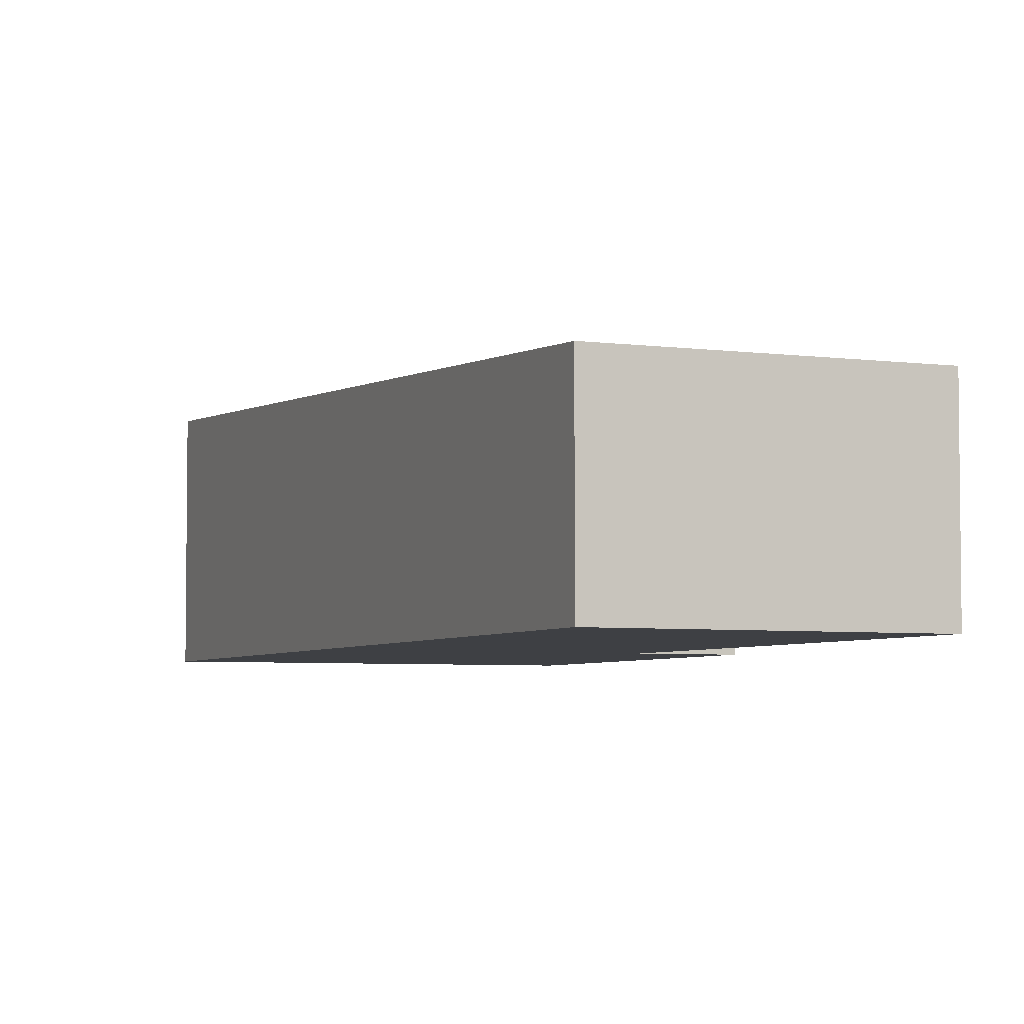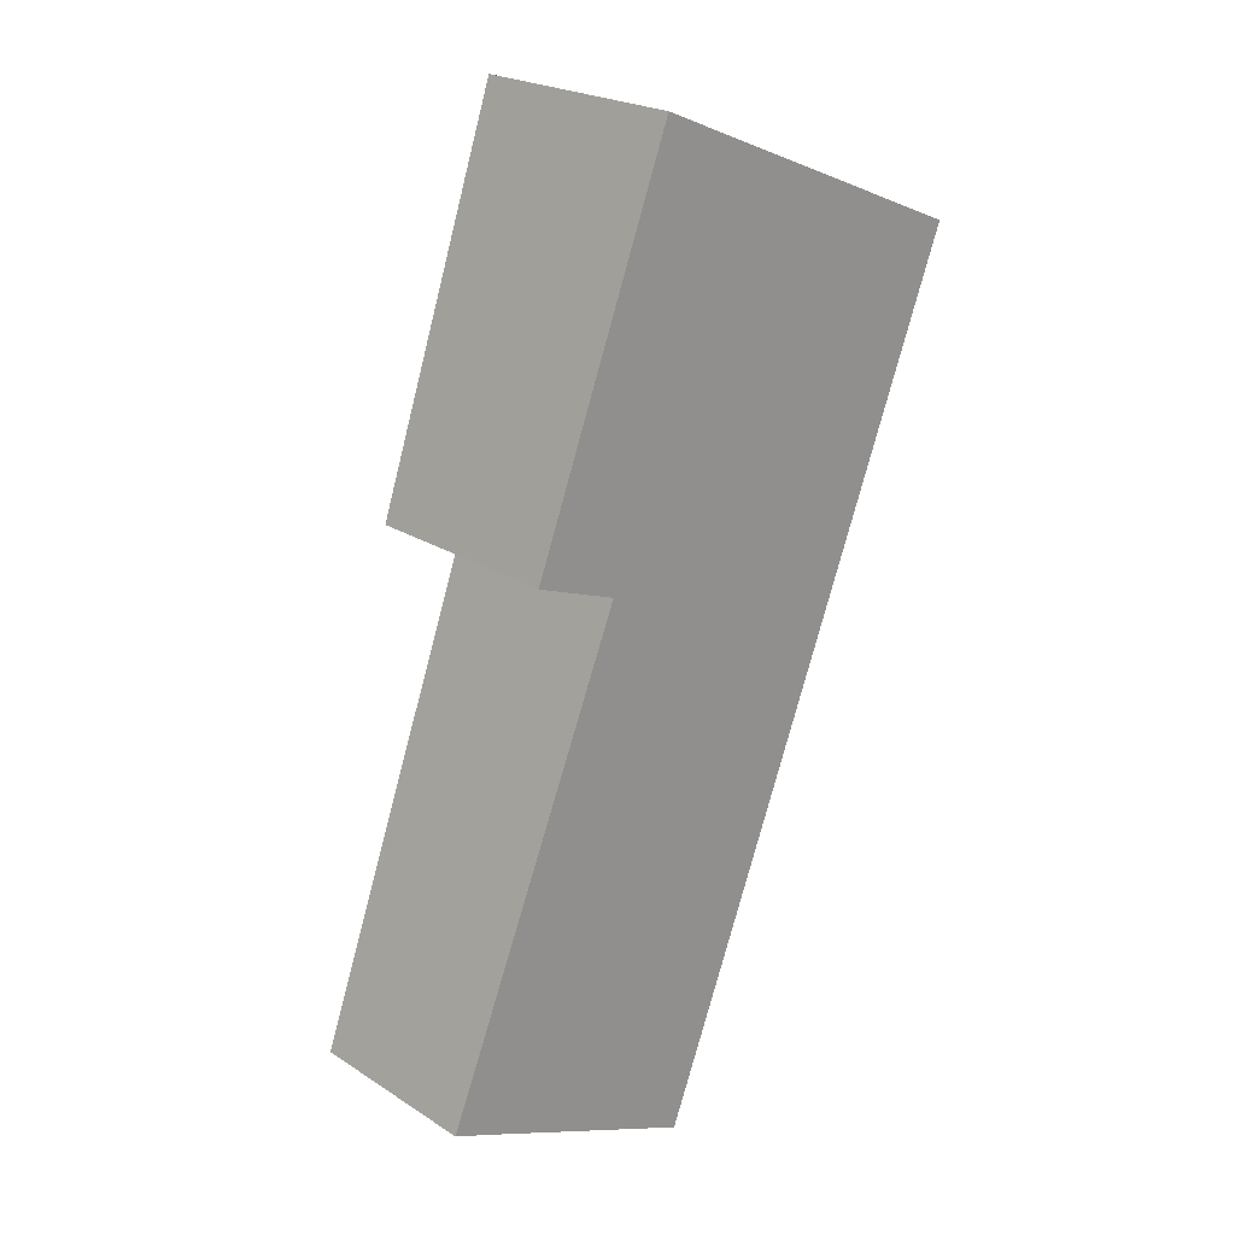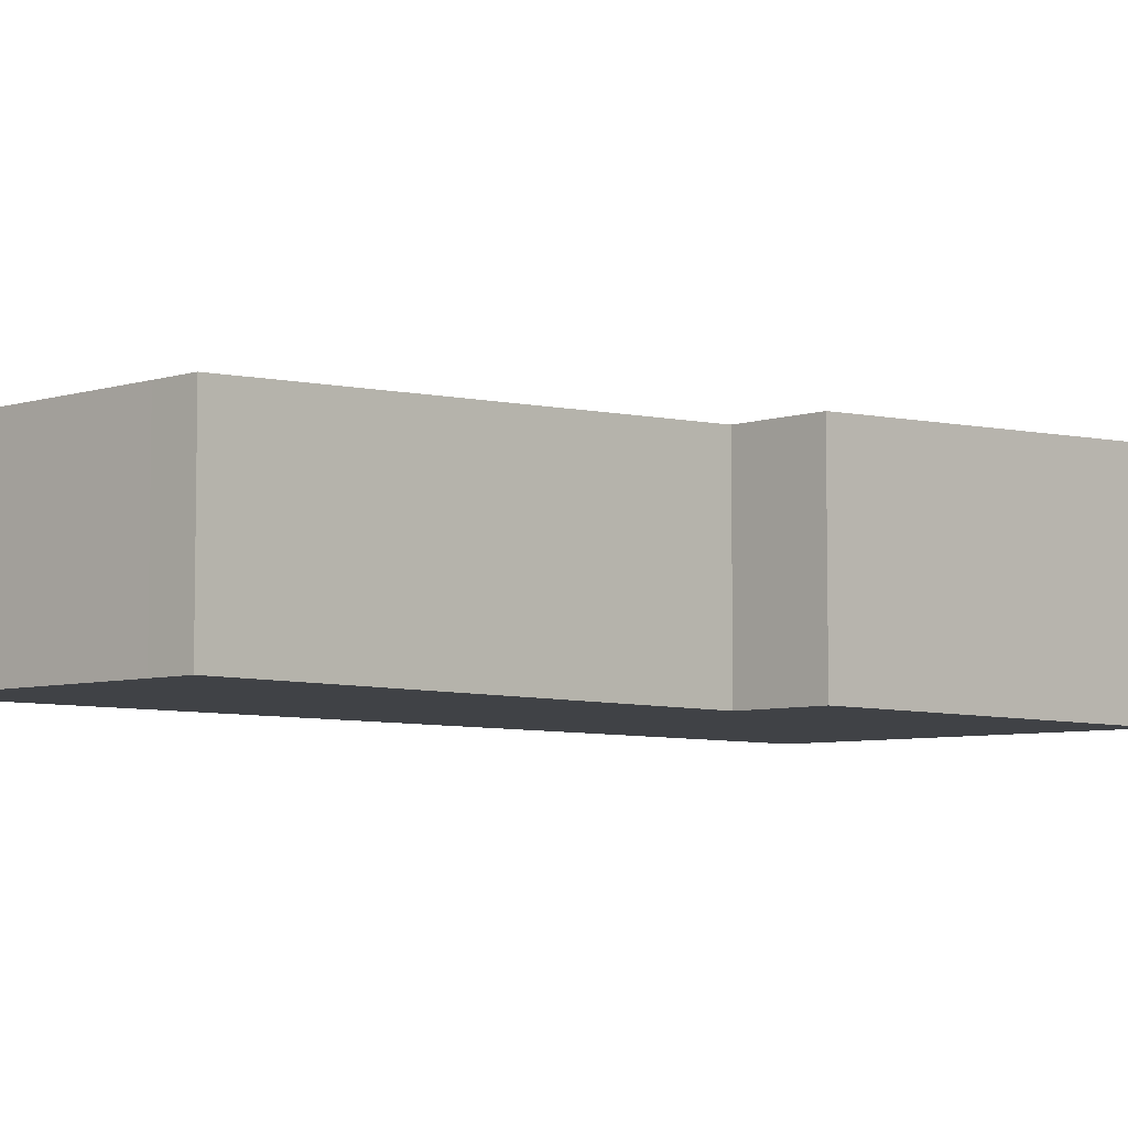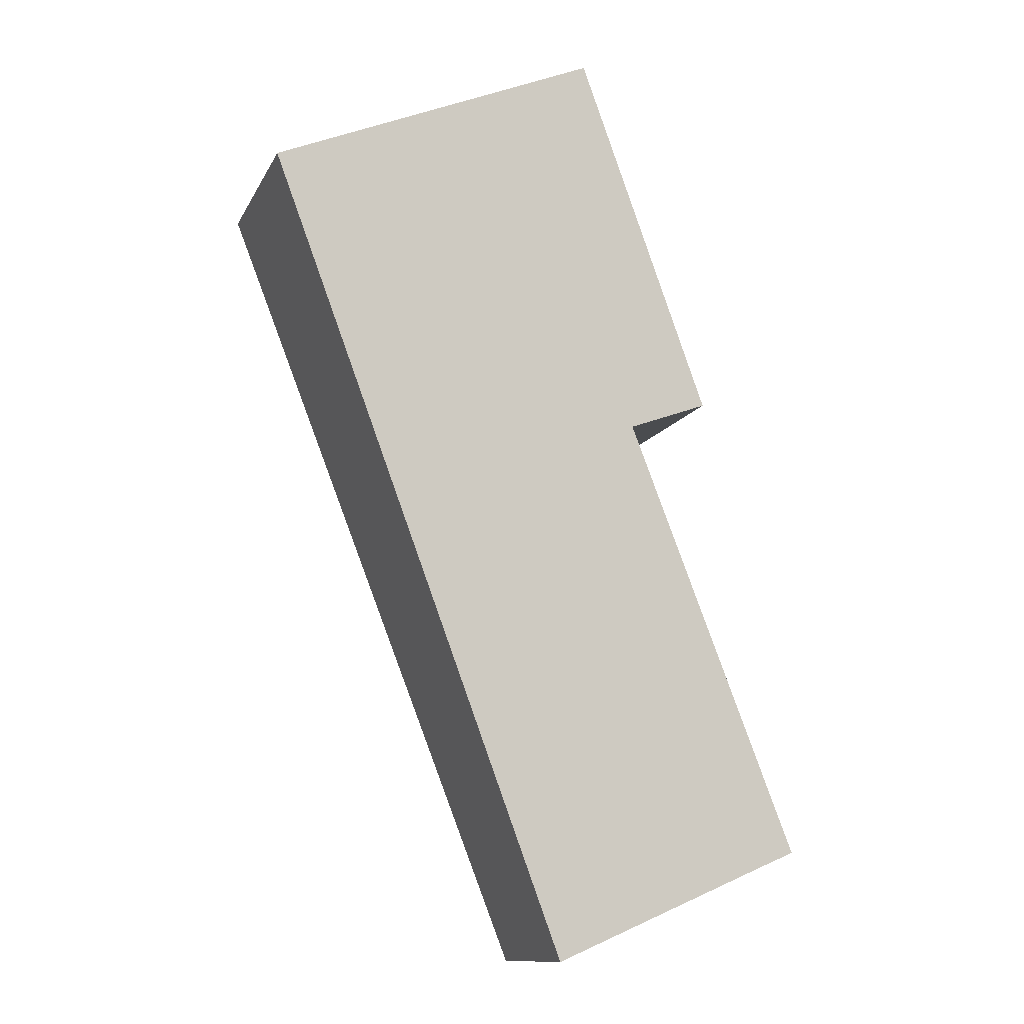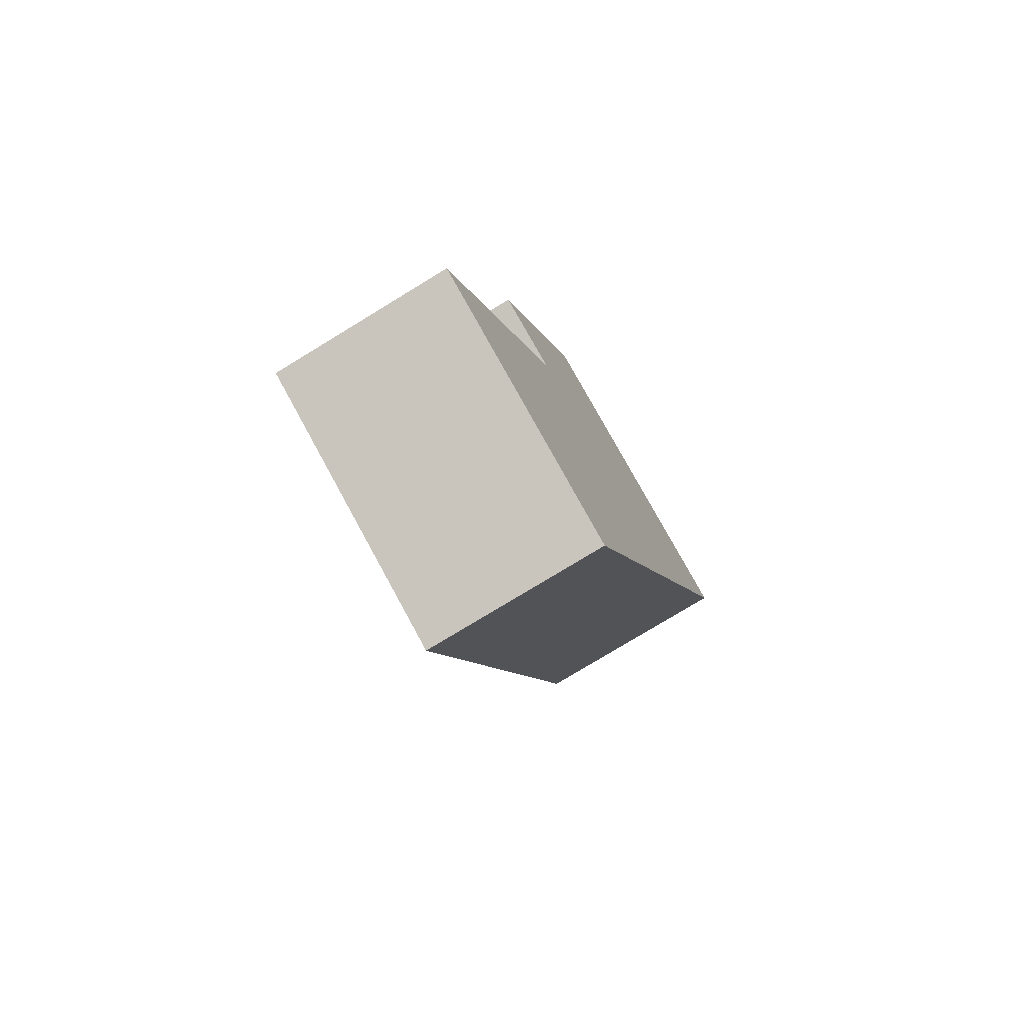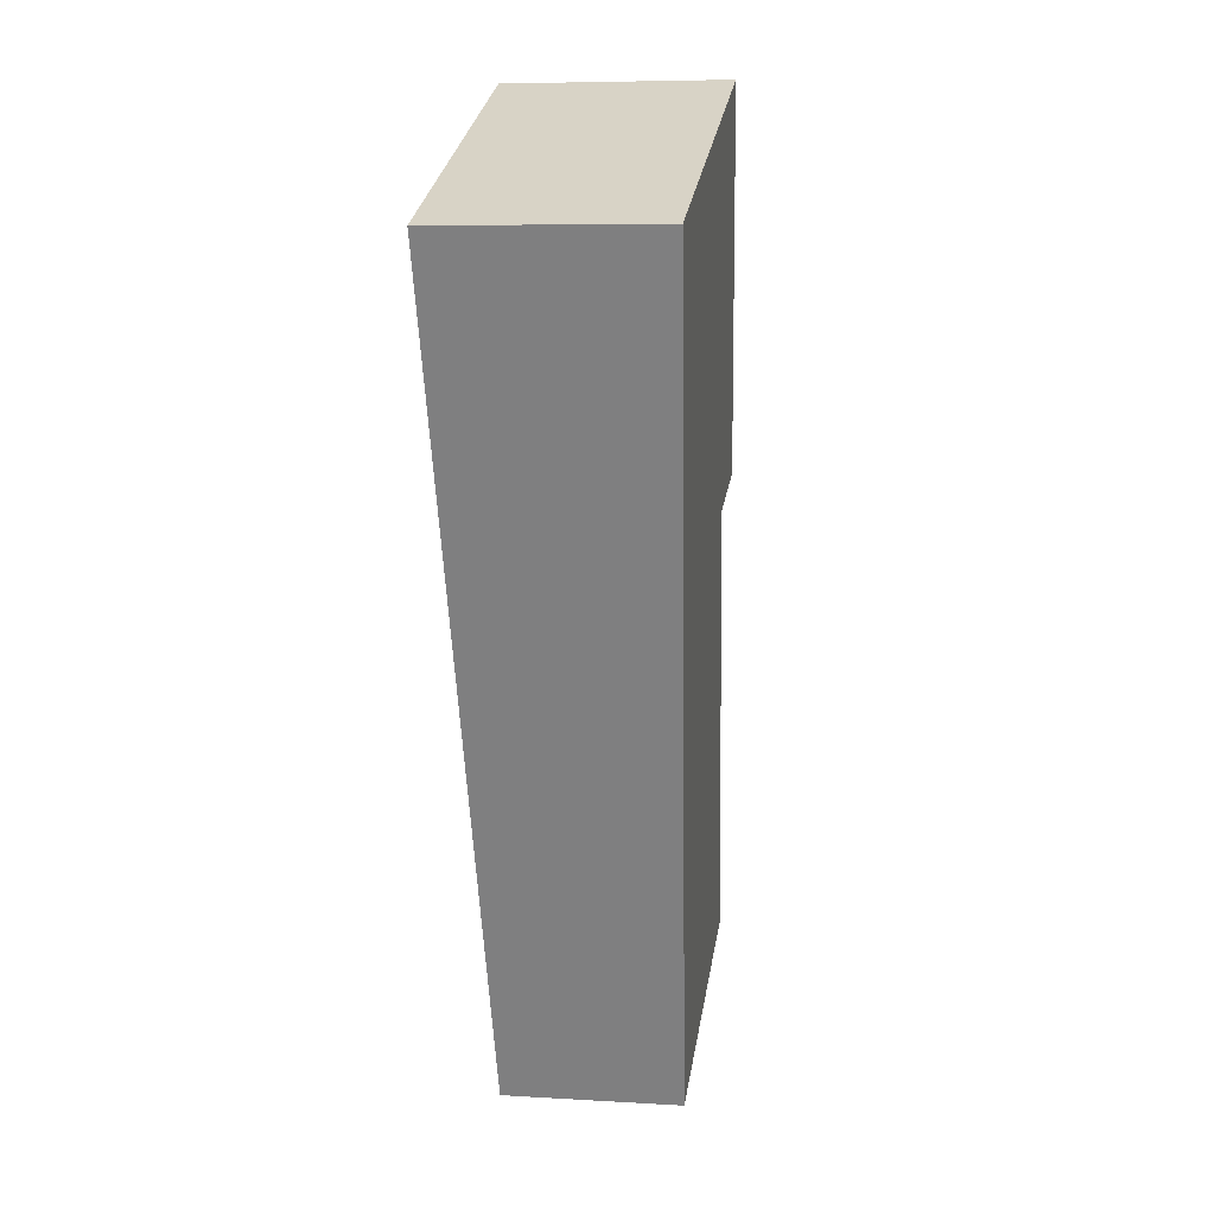
<metadata>
{"format":"obj","ext":"obj","renderer":"f3d","projection":"perspective","resolution":1024,"background":"white","views":[{"elev":-4.6,"azim":178.8,"up":"+Y"},{"elev":22.8,"azim":-42.7,"up":"+Z"},{"elev":-6.2,"azim":-114.0,"up":"+Y"},{"elev":-12.1,"azim":161.9,"up":"+Z"},{"elev":-76.9,"azim":-58.6,"up":"+Z"},{"elev":6.9,"azim":99.9,"up":"+Z"}]}
</metadata>
<code>
v  6.931 2.625 8.379
v  1.22 2.405 5.701
v  2.909 2.625 10.07
v  2.203 2.408 5.338
v  3.12 2.135 -1.345
v  0.464 2.136 -0.196
v  0 2.136 1.308e-16
v  2.909 -6.166e-16 10.07
v  1.22 -3.491e-16 5.701
v  2.203 -3.269e-16 5.338
v  0 0 0
v  6.931 -5.131e-16 8.379
v  3.12 8.236e-17 -1.345
v  0.464 1.2e-17 -0.196
g defaultobject
f 1 2 3
f 2 1 4
f 4 1 5
f 4 5 6
f 4 6 7
f 2 8 3
f 8 2 9
f 7 10 4
f 10 7 11
f 8 1 3
f 1 8 12
f 12 5 1
f 5 12 13
f 13 6 5
f 6 13 14
f 6 14 7
f 7 14 11
f 10 2 4
f 2 10 9
f 9 12 8
f 12 9 10
f 12 10 13
f 13 10 14
f 14 10 11

</code>
